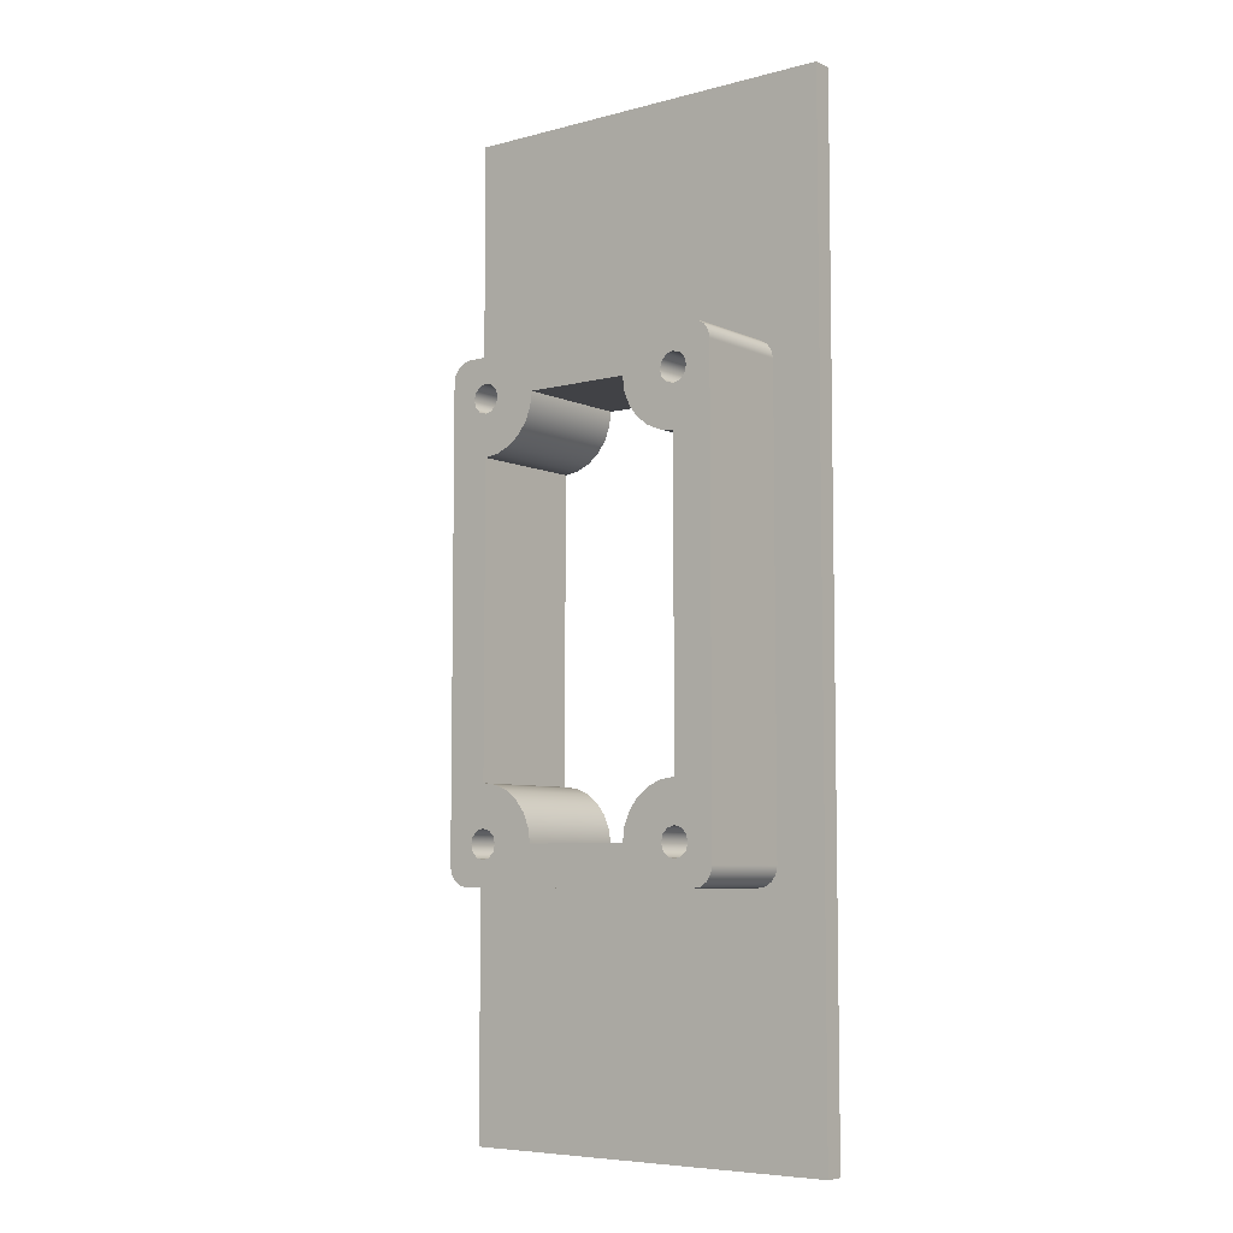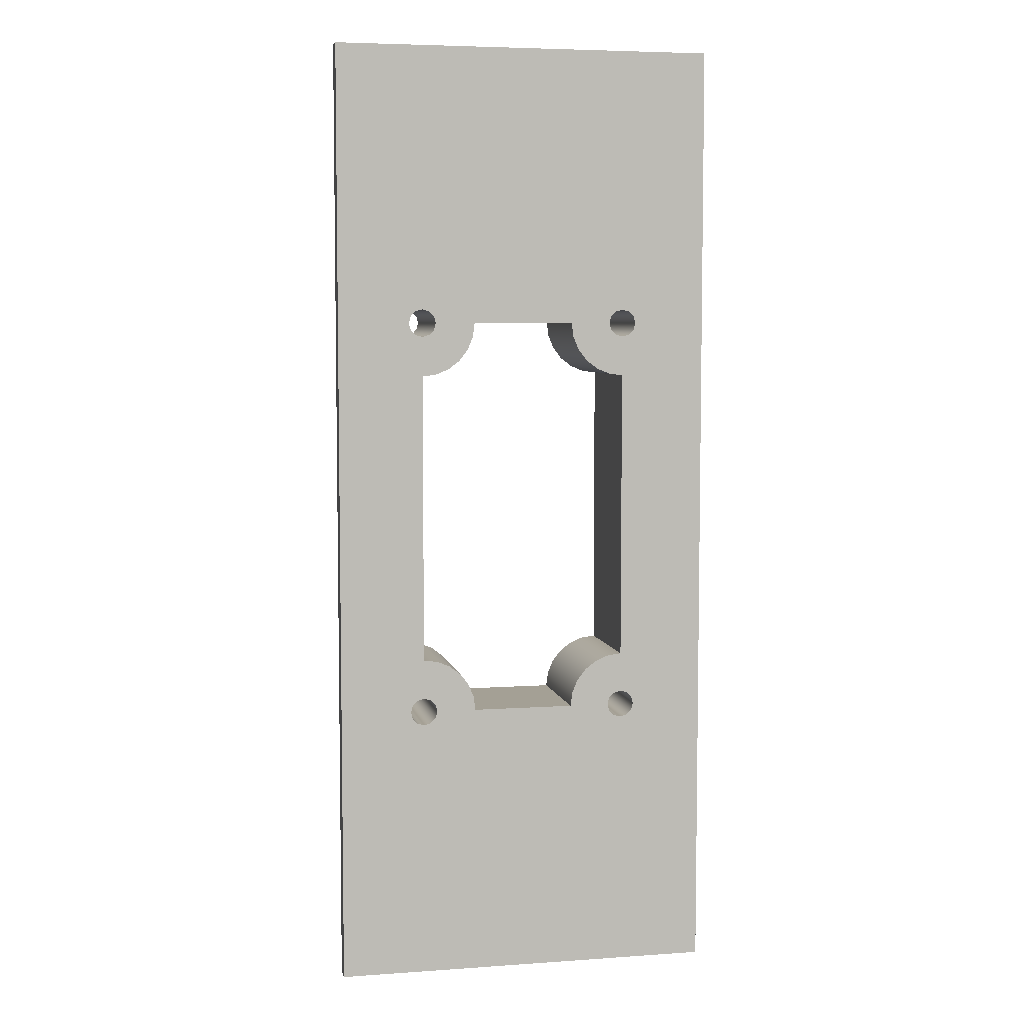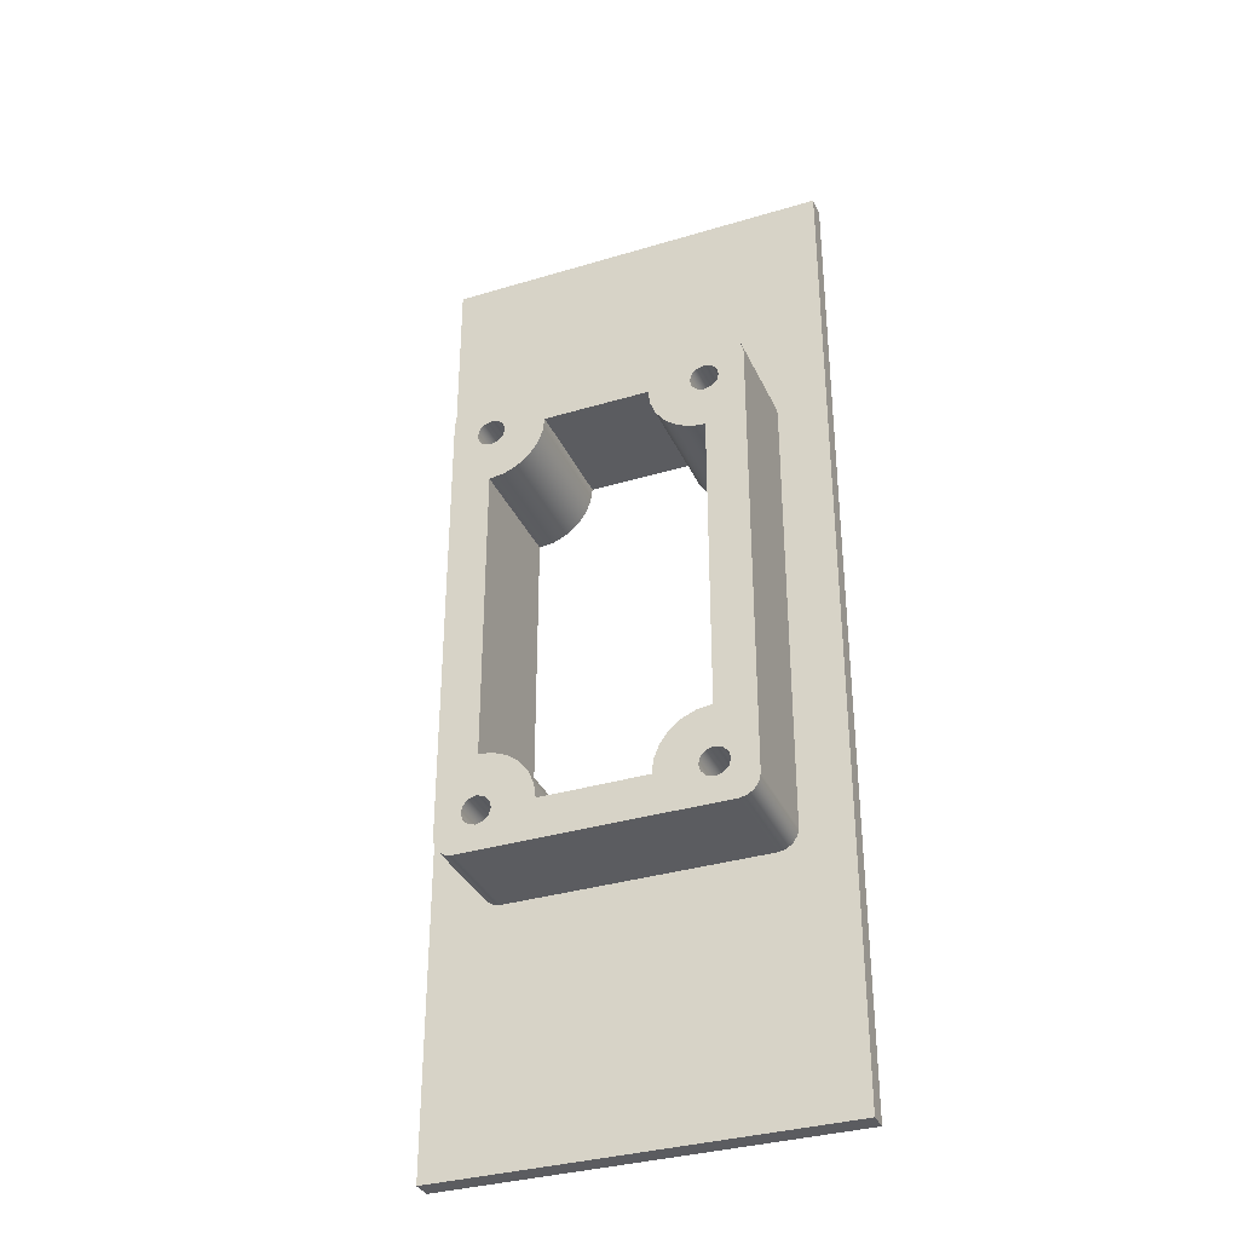
<metadata>
{"format":"obj","ext":"obj","renderer":"f3d","projection":"perspective","resolution":1024,"background":"white","views":[{"elev":-6.6,"azim":37.8,"up":"+Z"},{"elev":5.8,"azim":168.1,"up":"+Z"},{"elev":-34.5,"azim":22.0,"up":"+Z"}]}
</metadata>
<code>
v -2 1 -5
v 2 1 -5
v 2 1 5
v -2 1 5
v 1.3 1 -2.5
v -1.3 1 -2.5
v -1.377 1 -2.485
v -1.441 1 -2.441
v -1.485 1 -2.377
v -1.5 1 -2.3
v -1.5 1 2.3
v -1.485 1 2.377
v -1.441 1 2.441
v -1.377 1 2.485
v -1.3 1 2.5
v 1.3 1 2.5
v 1.377 1 2.485
v 1.441 1 2.441
v 1.485 1 2.377
v 1.5 1 2.3
v 1.5 1 -2.3
v 1.485 1 -2.377
v 1.441 1 -2.441
v 1.377 1 -2.485
v 2 1 5
v 2 1 -5
v 2 1.2 -5
v 2 1.2 5
v -2 1 5
v 2 1 5
v 2 1.2 5
v -2 1.2 5
v -2 1 -5
v -2 1 5
v -2 1.2 5
v -2 1.2 -5
v 2 1 -5
v -2 1 -5
v -2 1.2 -5
v 2 1.2 -5
v -0.5343 1.2 2.1
v -0.5536 1.2 1.954
v -0.6101 1.2 1.817
v -0.7 1.2 1.7
v -0.8172 1.2 1.61
v -0.9536 1.2 1.554
v -1.1 1.2 1.534
v -1.1 1.2 -1.534
v -0.9536 1.2 -1.554
v -0.8172 1.2 -1.61
v -0.7 1.2 -1.7
v -0.6101 1.2 -1.817
v -0.5536 1.2 -1.954
v -0.5343 1.2 -2.1
v 0.5343 1.2 -2.1
v 0.5536 1.2 -1.954
v 0.6101 1.2 -1.817
v 0.7 1.2 -1.7
v 0.8172 1.2 -1.61
v 0.9536 1.2 -1.554
v 1.1 1.2 -1.534
v 1.1 1.2 1.534
v 0.9536 1.2 1.554
v 0.8172 1.2 1.61
v 0.7 1.2 1.7
v 0.6101 1.2 1.817
v 0.5536 1.2 1.954
v 0.5343 1.2 2.1
v -0.955 1.2 -2.1
v -0.9744 1.2 -2.027
v -1.028 1.2 -1.974
v -1.1 1.2 -1.955
v -1.173 1.2 -1.974
v -1.226 1.2 -2.027
v -1.245 1.2 -2.1
v -1.226 1.2 -2.172
v -1.173 1.2 -2.226
v -1.1 1.2 -2.245
v -1.028 1.2 -2.226
v -0.9744 1.2 -2.172
v 1.245 1.2 -2.1
v 1.226 1.2 -2.027
v 1.173 1.2 -1.974
v 1.1 1.2 -1.955
v 1.028 1.2 -1.974
v 0.9744 1.2 -2.027
v 0.955 1.2 -2.1
v 0.9744 1.2 -2.172
v 1.028 1.2 -2.226
v 1.1 1.2 -2.245
v 1.173 1.2 -2.226
v 1.226 1.2 -2.172
v 1.245 1.2 2.1
v 1.226 1.2 2.172
v 1.173 1.2 2.226
v 1.1 1.2 2.245
v 1.028 1.2 2.226
v 0.9744 1.2 2.172
v 0.955 1.2 2.1
v 0.9744 1.2 2.027
v 1.028 1.2 1.974
v 1.1 1.2 1.955
v 1.173 1.2 1.974
v 1.226 1.2 2.027
v -0.955 1.2 2.1
v -0.9744 1.2 2.172
v -1.028 1.2 2.226
v -1.1 1.2 2.245
v -1.173 1.2 2.226
v -1.226 1.2 2.172
v -1.245 1.2 2.1
v -1.226 1.2 2.027
v -1.173 1.2 1.974
v -1.1 1.2 1.955
v -1.028 1.2 1.974
v -0.9744 1.2 2.027
v 2 1.2 -5
v -2 1.2 -5
v -2 1.2 5
v 2 1.2 5
v 1.245 1.2 -2.1
v 1.226 1.2 -2.172
v 1.173 1.2 -2.226
v 1.1 1.2 -2.245
v 1.028 1.2 -2.226
v 0.9744 1.2 -2.172
v 0.955 1.2 -2.1
v 0.9744 1.2 -2.027
v 1.028 1.2 -1.974
v 1.1 1.2 -1.955
v 1.173 1.2 -1.974
v 1.226 1.2 -2.027
v 0.955 0 -2.1
v 0.9744 0 -2.172
v 1.028 0 -2.226
v 1.1 0 -2.245
v 1.173 0 -2.226
v 1.226 0 -2.172
v 1.245 0 -2.1
v 1.226 0 -2.027
v 1.173 0 -1.974
v 1.1 0 -1.955
v 1.028 0 -1.974
v 0.9744 0 -2.027
v 0.955 1.2 -2.1
v 0.955 0 -2.1
v -0.955 1.2 2.1
v -0.9744 1.2 2.027
v -1.028 1.2 1.974
v -1.1 1.2 1.955
v -1.173 1.2 1.974
v -1.226 1.2 2.027
v -1.245 1.2 2.1
v -1.226 1.2 2.172
v -1.173 1.2 2.226
v -1.1 1.2 2.245
v -1.028 1.2 2.226
v -0.9744 1.2 2.172
v -1.245 0 2.1
v -1.226 0 2.027
v -1.173 0 1.974
v -1.1 0 1.955
v -1.028 0 1.974
v -0.9744 0 2.027
v -0.955 0 2.1
v -0.9744 0 2.172
v -1.028 0 2.226
v -1.1 0 2.245
v -1.173 0 2.226
v -1.226 0 2.172
v -1.245 1.2 2.1
v -1.245 0 2.1
v 1.245 1.2 2.1
v 1.226 1.2 2.027
v 1.173 1.2 1.974
v 1.1 1.2 1.955
v 1.028 1.2 1.974
v 0.9744 1.2 2.027
v 0.955 1.2 2.1
v 0.9744 1.2 2.172
v 1.028 1.2 2.226
v 1.1 1.2 2.245
v 1.173 1.2 2.226
v 1.226 1.2 2.172
v 0.955 0 2.1
v 0.9744 0 2.027
v 1.028 0 1.974
v 1.1 0 1.955
v 1.173 0 1.974
v 1.226 0 2.027
v 1.245 0 2.1
v 1.226 0 2.172
v 1.173 0 2.226
v 1.1 0 2.245
v 1.028 0 2.226
v 0.9744 0 2.172
v 0.955 1.2 2.1
v 0.955 0 2.1
v -1.1 0 1.534
v -1.1 0 -1.534
v -1.1 1.2 -1.534
v -1.1 1.2 1.534
v -0.5343 0 2.1
v -0.5536 0 1.954
v -0.6101 0 1.817
v -0.7 0 1.7
v -0.8172 0 1.61
v -0.9536 0 1.554
v -1.1 0 1.534
v -1.1 1.2 1.534
v -0.9536 1.2 1.554
v -0.8172 1.2 1.61
v -0.7 1.2 1.7
v -0.6101 1.2 1.817
v -0.5536 1.2 1.954
v -0.5343 1.2 2.1
v 0.5343 0 2.1
v -0.5343 0 2.1
v -0.5343 1.2 2.1
v 0.5343 1.2 2.1
v 1.1 0 1.534
v 0.9536 0 1.554
v 0.8172 0 1.61
v 0.7 0 1.7
v 0.6101 0 1.817
v 0.5536 0 1.954
v 0.5343 0 2.1
v 0.5343 1.2 2.1
v 0.5536 1.2 1.954
v 0.6101 1.2 1.817
v 0.7 1.2 1.7
v 0.8172 1.2 1.61
v 0.9536 1.2 1.554
v 1.1 1.2 1.534
v 1.1 0 -1.534
v 1.1 0 1.534
v 1.1 1.2 1.534
v 1.1 1.2 -1.534
v 0.5343 0 -2.1
v 0.5536 0 -1.954
v 0.6101 0 -1.817
v 0.7 0 -1.7
v 0.8172 0 -1.61
v 0.9536 0 -1.554
v 1.1 0 -1.534
v 1.1 1.2 -1.534
v 0.9536 1.2 -1.554
v 0.8172 1.2 -1.61
v 0.7 1.2 -1.7
v 0.6101 1.2 -1.817
v 0.5536 1.2 -1.954
v 0.5343 1.2 -2.1
v -0.5343 0 -2.1
v 0.5343 0 -2.1
v 0.5343 1.2 -2.1
v -0.5343 1.2 -2.1
v -1.1 0 -1.534
v -0.9536 0 -1.554
v -0.8172 0 -1.61
v -0.7 0 -1.7
v -0.6101 0 -1.817
v -0.5536 0 -1.954
v -0.5343 0 -2.1
v -0.5343 1.2 -2.1
v -0.5536 1.2 -1.954
v -0.6101 1.2 -1.817
v -0.7 1.2 -1.7
v -0.8172 1.2 -1.61
v -0.9536 1.2 -1.554
v -1.1 1.2 -1.534
v -0.955 1.2 -2.1
v -0.9744 1.2 -2.172
v -1.028 1.2 -2.226
v -1.1 1.2 -2.245
v -1.173 1.2 -2.226
v -1.226 1.2 -2.172
v -1.245 1.2 -2.1
v -1.226 1.2 -2.027
v -1.173 1.2 -1.974
v -1.1 1.2 -1.955
v -1.028 1.2 -1.974
v -0.9744 1.2 -2.027
v -1.245 0 -2.1
v -1.226 0 -2.172
v -1.173 0 -2.226
v -1.1 0 -2.245
v -1.028 0 -2.226
v -0.9744 0 -2.172
v -0.955 0 -2.1
v -0.9744 0 -2.027
v -1.028 0 -1.974
v -1.1 0 -1.955
v -1.173 0 -1.974
v -1.226 0 -2.027
v -1.245 1.2 -2.1
v -1.245 0 -2.1
v 1.3 0 -2.5
v -1.3 0 -2.5
v -1.3 1 -2.5
v 1.3 1 -2.5
v 1.5 0 -2.3
v 1.485 0 -2.377
v 1.441 0 -2.441
v 1.377 0 -2.485
v 1.3 0 -2.5
v 1.3 1 -2.5
v 1.377 1 -2.485
v 1.441 1 -2.441
v 1.485 1 -2.377
v 1.5 1 -2.3
v 1.5 0 2.3
v 1.5 0 -2.3
v 1.5 1 -2.3
v 1.5 1 2.3
v 1.3 0 2.5
v 1.377 0 2.485
v 1.441 0 2.441
v 1.485 0 2.377
v 1.5 0 2.3
v 1.5 1 2.3
v 1.485 1 2.377
v 1.441 1 2.441
v 1.377 1 2.485
v 1.3 1 2.5
v -1.3 0 2.5
v 1.3 0 2.5
v 1.3 1 2.5
v -1.3 1 2.5
v -1.5 0 2.3
v -1.485 0 2.377
v -1.441 0 2.441
v -1.377 0 2.485
v -1.3 0 2.5
v -1.3 1 2.5
v -1.377 1 2.485
v -1.441 1 2.441
v -1.485 1 2.377
v -1.5 1 2.3
v -1.5 0 -2.3
v -1.5 0 2.3
v -1.5 1 2.3
v -1.5 1 -2.3
v -1.3 0 -2.5
v -1.377 0 -2.485
v -1.441 0 -2.441
v -1.485 0 -2.377
v -1.5 0 -2.3
v -1.5 1 -2.3
v -1.485 1 -2.377
v -1.441 1 -2.441
v -1.377 1 -2.485
v -1.3 1 -2.5
v -1.245 0 -2.1
v -1.226 0 -2.027
v -1.173 0 -1.974
v -1.1 0 -1.955
v -1.028 0 -1.974
v -0.9744 0 -2.027
v -0.955 0 -2.1
v -0.9744 0 -2.172
v -1.028 0 -2.226
v -1.1 0 -2.245
v -1.173 0 -2.226
v -1.226 0 -2.172
v -0.5343 0 -2.1
v -0.5536 0 -1.954
v -0.6101 0 -1.817
v -0.7 0 -1.7
v -0.8172 0 -1.61
v -0.9536 0 -1.554
v -1.1 0 -1.534
v -1.1 0 1.534
v -0.9536 0 1.554
v -0.8172 0 1.61
v -0.7 0 1.7
v -0.6101 0 1.817
v -0.5536 0 1.954
v -0.5343 0 2.1
v 0.5343 0 2.1
v 0.5536 0 1.954
v 0.6101 0 1.817
v 0.7 0 1.7
v 0.8172 0 1.61
v 0.9536 0 1.554
v 1.1 0 1.534
v 1.1 0 -1.534
v 0.9536 0 -1.554
v 0.8172 0 -1.61
v 0.7 0 -1.7
v 0.6101 0 -1.817
v 0.5536 0 -1.954
v 0.5343 0 -2.1
v 0.955 0 2.1
v 0.9744 0 2.172
v 1.028 0 2.226
v 1.1 0 2.245
v 1.173 0 2.226
v 1.226 0 2.172
v 1.245 0 2.1
v 1.226 0 2.027
v 1.173 0 1.974
v 1.1 0 1.955
v 1.028 0 1.974
v 0.9744 0 2.027
v -1.245 0 2.1
v -1.226 0 2.172
v -1.173 0 2.226
v -1.1 0 2.245
v -1.028 0 2.226
v -0.9744 0 2.172
v -0.955 0 2.1
v -0.9744 0 2.027
v -1.028 0 1.974
v -1.1 0 1.955
v -1.173 0 1.974
v -1.226 0 2.027
v 0.955 0 -2.1
v 0.9744 0 -2.027
v 1.028 0 -1.974
v 1.1 0 -1.955
v 1.173 0 -1.974
v 1.226 0 -2.027
v 1.245 0 -2.1
v 1.226 0 -2.172
v 1.173 0 -2.226
v 1.1 0 -2.245
v 1.028 0 -2.226
v 0.9744 0 -2.172
v -1.5 0 -2.3
v -1.485 0 -2.377
v -1.441 0 -2.441
v -1.377 0 -2.485
v -1.3 0 -2.5
v 1.3 0 -2.5
v 1.377 0 -2.485
v 1.441 0 -2.441
v 1.485 0 -2.377
v 1.5 0 -2.3
v 1.5 0 2.3
v 1.485 0 2.377
v 1.441 0 2.441
v 1.377 0 2.485
v 1.3 0 2.5
v -1.3 0 2.5
v -1.377 0 2.485
v -1.441 0 2.441
v -1.485 0 2.377
v -1.5 0 2.3
g 81189158-e387-11ea-9894-54bf646e7e1f
f 2 6 1
f 1 6 7
f 1 7 8
f 3 20 2
f 2 20 21
f 2 21 22
f 4 16 3
f 3 16 17
f 3 17 18
f 1 11 4
f 4 11 12
f 4 12 13
f 24 5 2
f 2 5 6
f 8 9 1
f 1 9 10
f 1 10 11
f 13 14 4
f 4 14 15
f 4 15 16
f 18 19 3
f 3 19 20
f 22 23 2
f 2 23 24
g 811b5082-e387-11ea-9fba-54bf646e7e1f
f 25 26 28
f 28 26 27
g 811e0fb4-e387-11ea-acc1-54bf646e7e1f
f 29 30 32
f 32 30 31
g 8120809a-e387-11ea-93d2-54bf646e7e1f
f 33 34 36
f 36 34 35
g 8122f17a-e387-11ea-a435-54bf646e7e1f
f 37 38 40
f 40 38 39
g 81256264-e387-11ea-bec8-54bf646e7e1f
f 42 43 41
f 41 43 105
f 41 105 106
f 43 44 105
f 105 44 45
f 105 45 116
f 116 45 46
f 116 46 115
f 115 46 47
f 115 47 114
f 114 47 113
f 113 47 112
f 112 47 74
f 112 74 75
f 47 48 74
f 74 48 73
f 73 48 72
f 72 48 71
f 71 48 49
f 71 49 70
f 70 49 50
f 70 50 69
f 69 50 51
f 69 51 52
f 53 54 52
f 52 54 69
f 55 118 54
f 54 118 79
f 54 79 80
f 56 57 55
f 55 57 87
f 55 87 88
f 57 58 87
f 87 58 59
f 87 59 86
f 86 59 60
f 86 60 85
f 85 60 61
f 85 61 84
f 84 61 83
f 83 61 82
f 82 61 62
f 82 62 104
f 104 62 103
f 103 62 102
f 102 62 101
f 101 62 63
f 101 63 100
f 100 63 64
f 100 64 99
f 99 64 65
f 99 65 66
f 67 68 66
f 66 68 99
f 41 120 68
f 68 120 97
f 68 97 98
f 76 118 75
f 75 118 111
f 75 111 112
f 76 77 118
f 118 77 78
f 118 78 79
f 80 69 54
f 82 104 81
f 81 104 93
f 81 93 117
f 117 93 120
f 120 93 94
f 120 94 95
f 88 89 55
f 55 89 117
f 55 117 118
f 89 90 117
f 117 90 91
f 117 91 92
f 92 81 117
f 95 96 120
f 120 96 97
f 98 99 68
f 106 107 41
f 41 107 119
f 41 119 120
f 107 108 119
f 119 108 109
f 119 109 110
f 110 111 119
f 119 111 118
g 805171ba-e387-11ea-9190-54bf646e7e1f
f 122 138 121
f 121 138 139
f 121 139 132
f 132 139 140
f 132 140 131
f 131 140 141
f 131 141 130
f 130 141 142
f 130 142 129
f 129 142 143
f 129 143 128
f 128 143 144
f 128 144 127
f 127 144 146
f 145 133 126
f 126 133 134
f 126 134 125
f 125 134 135
f 125 135 124
f 124 135 136
f 124 136 123
f 123 136 137
f 123 137 122
f 122 137 138
g 8052f850-e387-11ea-ae28-54bf646e7e1f
f 148 164 147
f 147 164 165
f 147 165 158
f 158 165 166
f 158 166 157
f 157 166 167
f 157 167 156
f 156 167 168
f 156 168 155
f 155 168 169
f 155 169 154
f 154 169 170
f 154 170 153
f 153 170 172
f 171 159 152
f 152 159 160
f 152 160 151
f 151 160 161
f 151 161 150
f 150 161 162
f 150 162 149
f 149 162 163
f 149 163 148
f 148 163 164
g 805457e6-e387-11ea-917f-54bf646e7e1f
f 174 190 173
f 173 190 191
f 173 191 184
f 184 191 192
f 184 192 183
f 183 192 193
f 183 193 182
f 182 193 194
f 182 194 181
f 181 194 195
f 181 195 180
f 180 195 196
f 180 196 179
f 179 196 198
f 197 185 178
f 178 185 186
f 178 186 177
f 177 186 187
f 177 187 176
f 176 187 188
f 176 188 175
f 175 188 189
f 175 189 174
f 174 189 190
g 805653b0-e387-11ea-bb9a-54bf646e7e1f
f 199 200 202
f 202 200 201
g 8057b31c-e387-11ea-b129-54bf646e7e1f
f 216 203 215
f 215 203 204
f 215 204 214
f 214 204 205
f 214 205 213
f 213 205 206
f 213 206 212
f 212 206 207
f 212 207 211
f 211 207 208
f 211 208 210
f 210 208 209
g 80591318-e387-11ea-8fd6-54bf646e7e1f
f 217 218 220
f 220 218 219
g 805a4b52-e387-11ea-a42c-54bf646e7e1f
f 234 221 233
f 233 221 222
f 233 222 232
f 232 222 223
f 232 223 231
f 231 223 224
f 231 224 230
f 230 224 225
f 230 225 229
f 229 225 226
f 229 226 228
f 228 226 227
g 805baaf4-e387-11ea-a201-54bf646e7e1f
f 235 236 238
f 238 236 237
g 805ce33e-e387-11ea-80c3-54bf646e7e1f
f 252 239 251
f 251 239 240
f 251 240 250
f 250 240 241
f 250 241 249
f 249 241 242
f 249 242 248
f 248 242 243
f 248 243 247
f 247 243 244
f 247 244 246
f 246 244 245
g 805e1bf4-e387-11ea-b3b5-54bf646e7e1f
f 253 254 256
f 256 254 255
g 805f7b46-e387-11ea-ac6a-54bf646e7e1f
f 270 257 269
f 269 257 258
f 269 258 268
f 268 258 259
f 268 259 267
f 267 259 260
f 267 260 266
f 266 260 261
f 266 261 265
f 265 261 262
f 265 262 264
f 264 262 263
g 8060b40a-e387-11ea-9317-54bf646e7e1f
f 272 288 271
f 271 288 289
f 271 289 282
f 282 289 290
f 282 290 281
f 281 290 291
f 281 291 280
f 280 291 292
f 280 292 279
f 279 292 293
f 279 293 278
f 278 293 294
f 278 294 277
f 277 294 296
f 295 283 276
f 276 283 284
f 276 284 275
f 275 284 285
f 275 285 274
f 274 285 286
f 274 286 273
f 273 286 287
f 273 287 272
f 272 287 288
g 80656eb0-e387-11ea-973f-54bf646e7e1f
f 297 298 300
f 300 298 299
g 8066ce5e-e387-11ea-a2f1-54bf646e7e1f
f 310 301 309
f 309 301 302
f 309 302 308
f 308 302 303
f 308 303 307
f 307 303 304
f 307 304 306
f 306 304 305
g 80685500-e387-11ea-9509-54bf646e7e1f
f 311 312 314
f 314 312 313
g 806a02ae-e387-11ea-8c54-54bf646e7e1f
f 324 315 323
f 323 315 316
f 323 316 322
f 322 316 317
f 322 317 321
f 321 317 318
f 321 318 320
f 320 318 319
g 806b8926-e387-11ea-be5e-54bf646e7e1f
f 325 326 328
f 328 326 327
g 806ce8e8-e387-11ea-b542-54bf646e7e1f
f 338 329 337
f 337 329 330
f 337 330 336
f 336 330 331
f 336 331 335
f 335 331 332
f 335 332 334
f 334 332 333
g 806e4868-e387-11ea-846e-54bf646e7e1f
f 339 340 342
f 342 340 341
g 806fcf08-e387-11ea-be9e-54bf646e7e1f
f 352 343 351
f 351 343 344
f 351 344 350
f 350 344 345
f 350 345 349
f 349 345 346
f 349 346 348
f 348 346 347
g 8072dc1a-e387-11ea-b644-54bf646e7e1f
f 364 353 429
f 429 353 354
f 429 354 371
f 371 354 355
f 371 355 356
f 356 357 371
f 371 357 370
f 370 357 358
f 370 358 369
f 369 358 368
f 368 358 359
f 368 359 367
f 367 359 366
f 366 359 365
f 365 359 360
f 365 360 361
f 365 361 433
f 433 361 362
f 433 362 363
f 363 364 433
f 433 364 432
f 432 364 431
f 431 364 429
f 431 429 430
f 429 371 448
f 448 371 372
f 448 372 416
f 416 372 415
f 415 372 414
f 414 372 413
f 413 372 373
f 413 373 412
f 412 373 374
f 412 374 375
f 412 375 411
f 411 375 376
f 411 376 377
f 377 378 411
f 411 378 410
f 410 378 409
f 409 378 444
f 409 444 408
f 408 444 407
f 407 444 406
f 406 444 445
f 406 445 446
f 378 379 444
f 444 379 443
f 443 379 395
f 443 395 396
f 380 393 379
f 379 393 394
f 379 394 395
f 380 381 393
f 393 381 382
f 393 382 404
f 404 382 383
f 404 383 384
f 404 384 403
f 403 384 385
f 403 385 402
f 402 385 401
f 401 385 400
f 400 385 439
f 400 439 399
f 399 439 398
f 398 439 441
f 398 441 442
f 385 386 439
f 439 386 438
f 438 386 422
f 438 422 423
f 387 419 386
f 386 419 420
f 386 420 421
f 419 387 418
f 418 387 388
f 418 388 389
f 418 389 417
f 417 389 390
f 417 390 391
f 391 392 417
f 417 392 428
f 428 392 427
f 427 392 434
f 427 434 426
f 426 434 425
f 425 434 424
f 424 434 435
f 424 435 436
f 392 365 434
f 434 365 433
f 396 397 443
f 443 397 398
f 443 398 442
f 416 405 448
f 448 405 406
f 448 406 446
f 421 422 386
f 423 424 438
f 438 424 436
f 438 436 437
f 439 440 441
f 446 447 448

</code>
